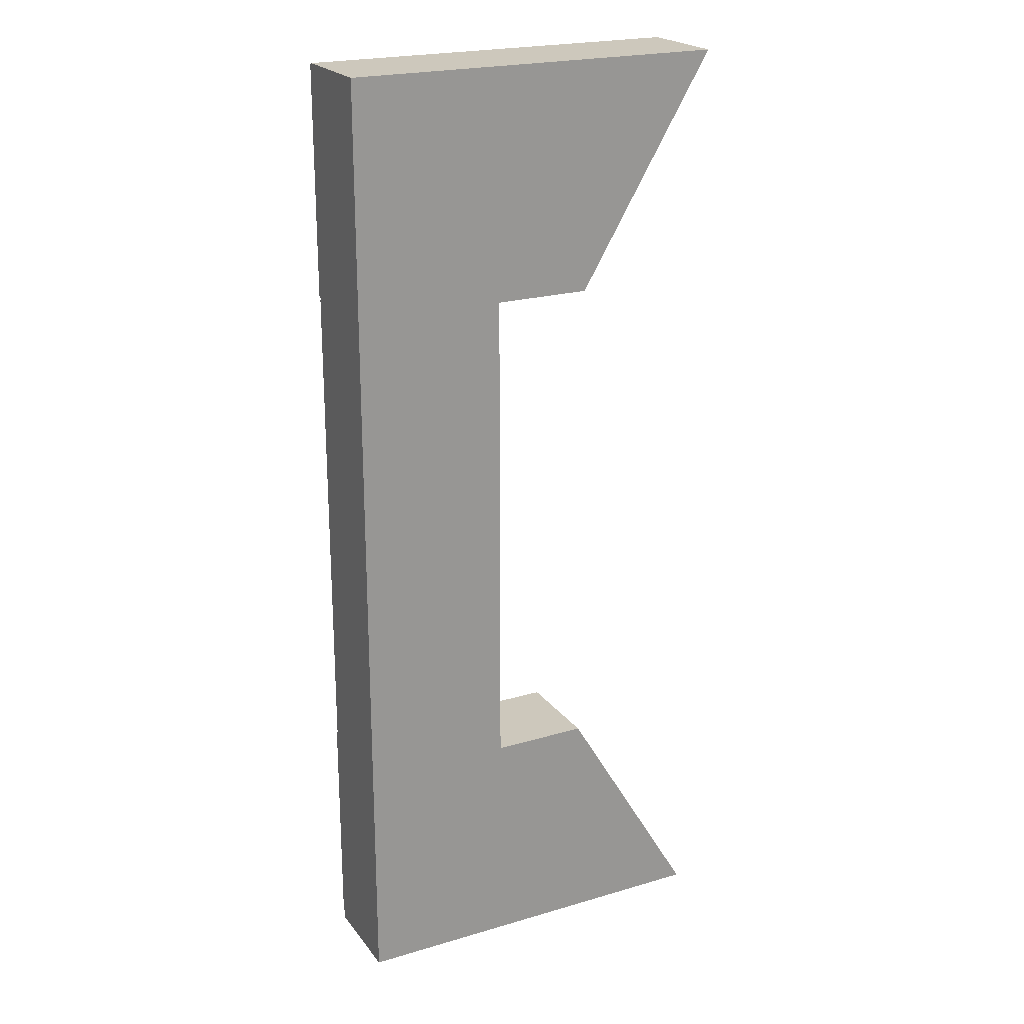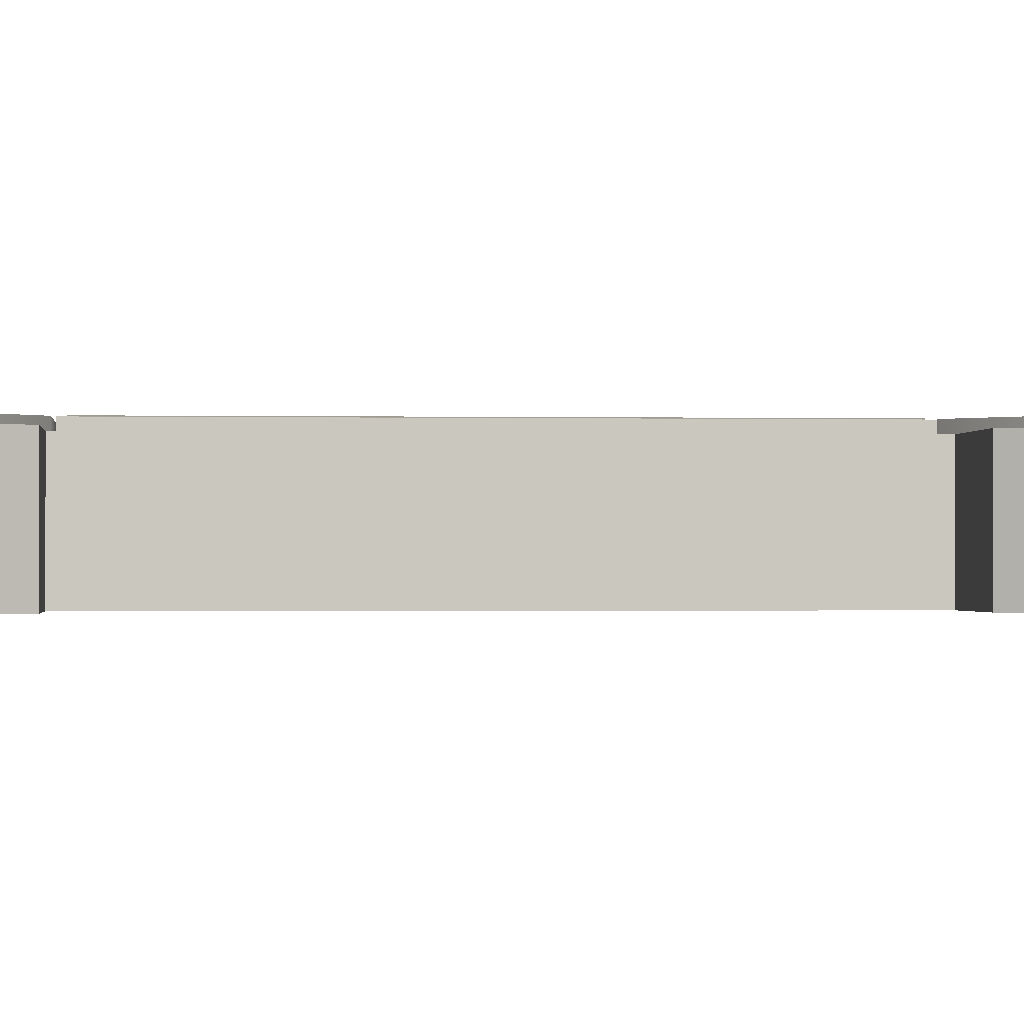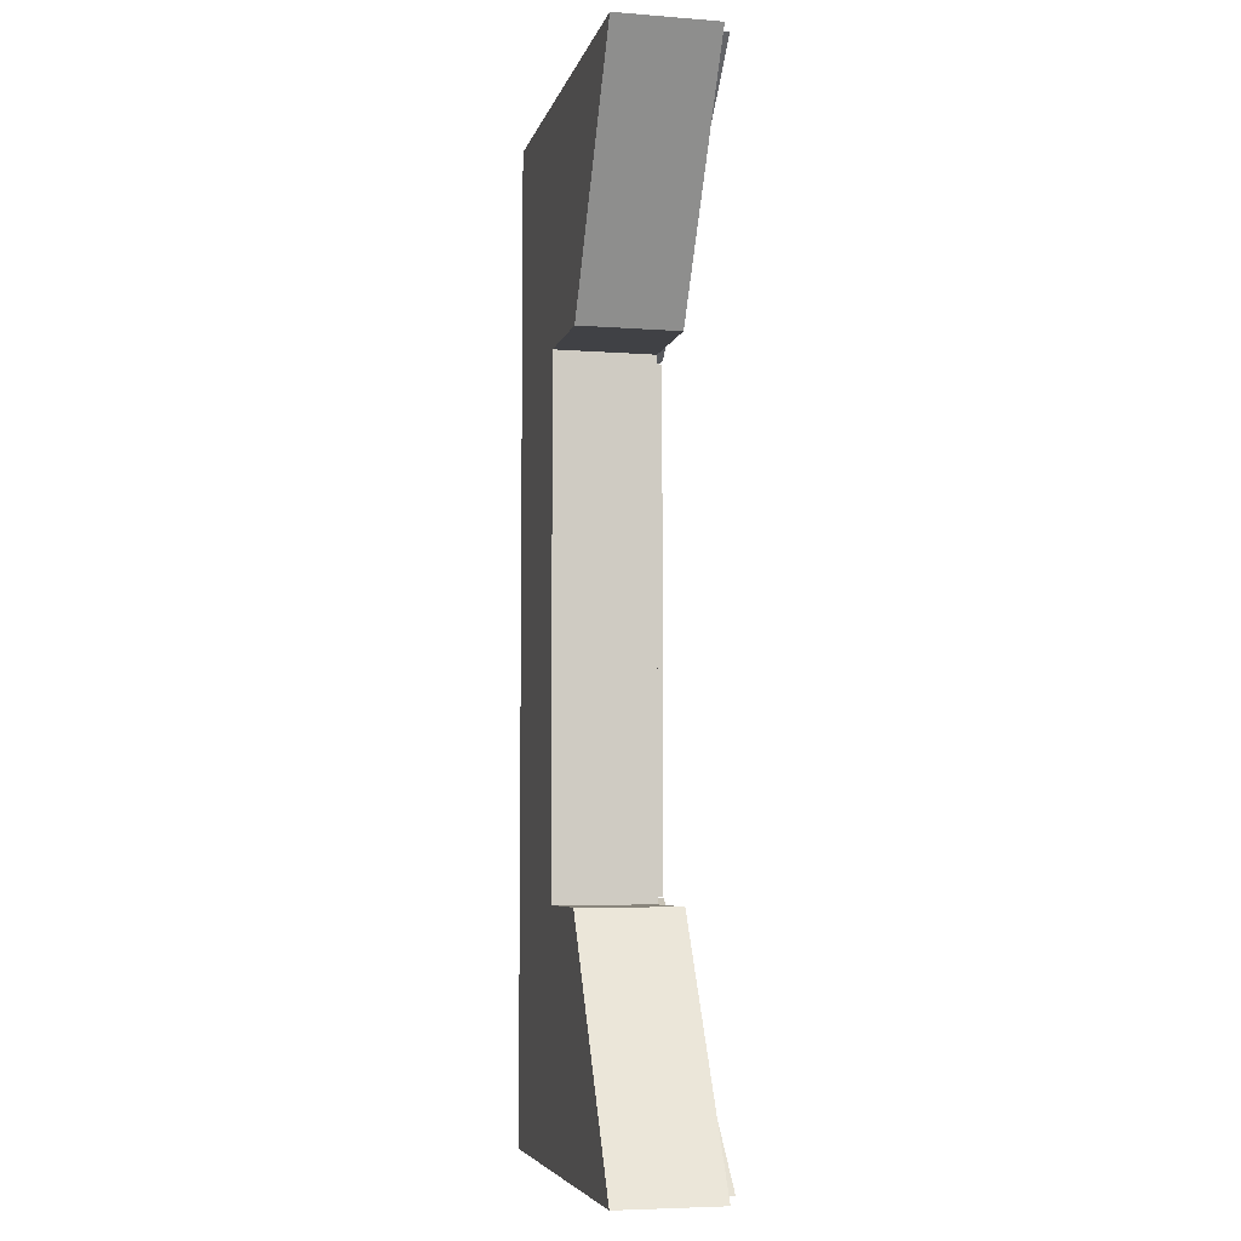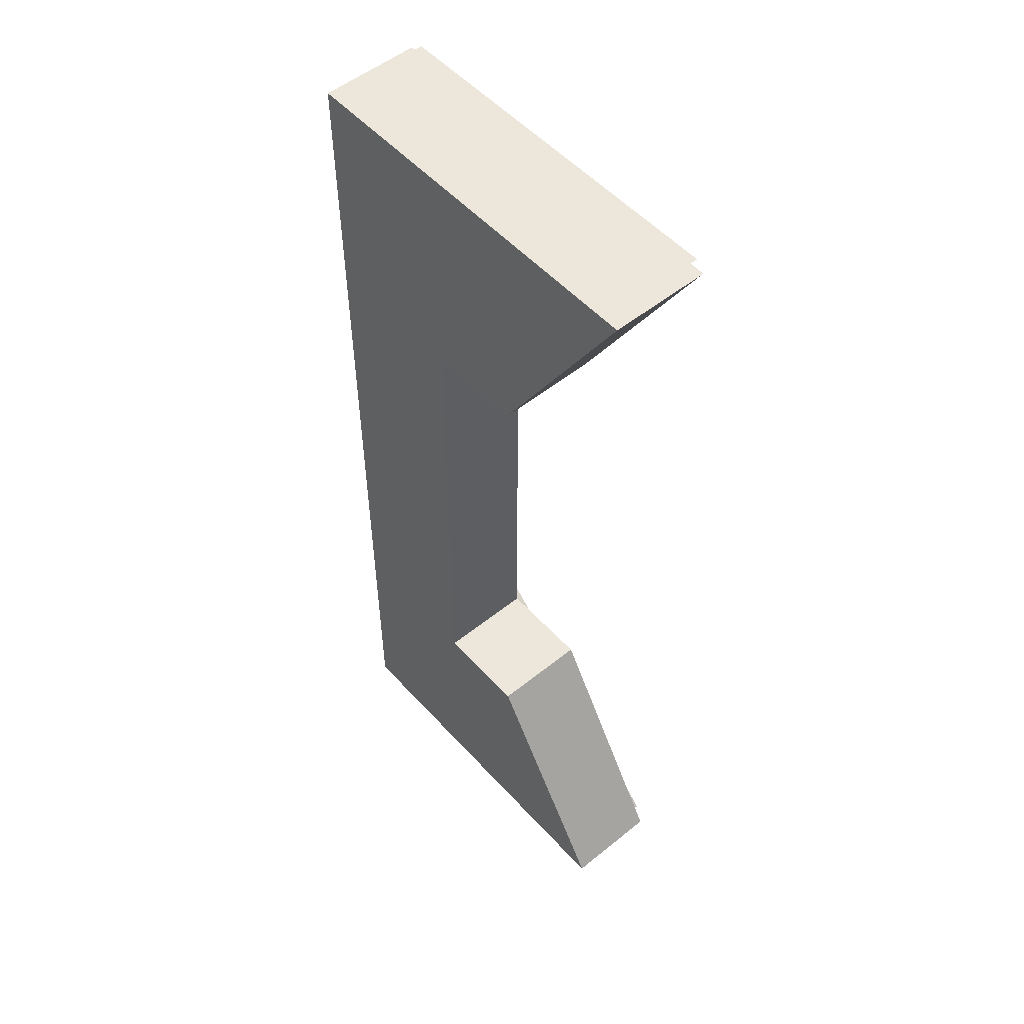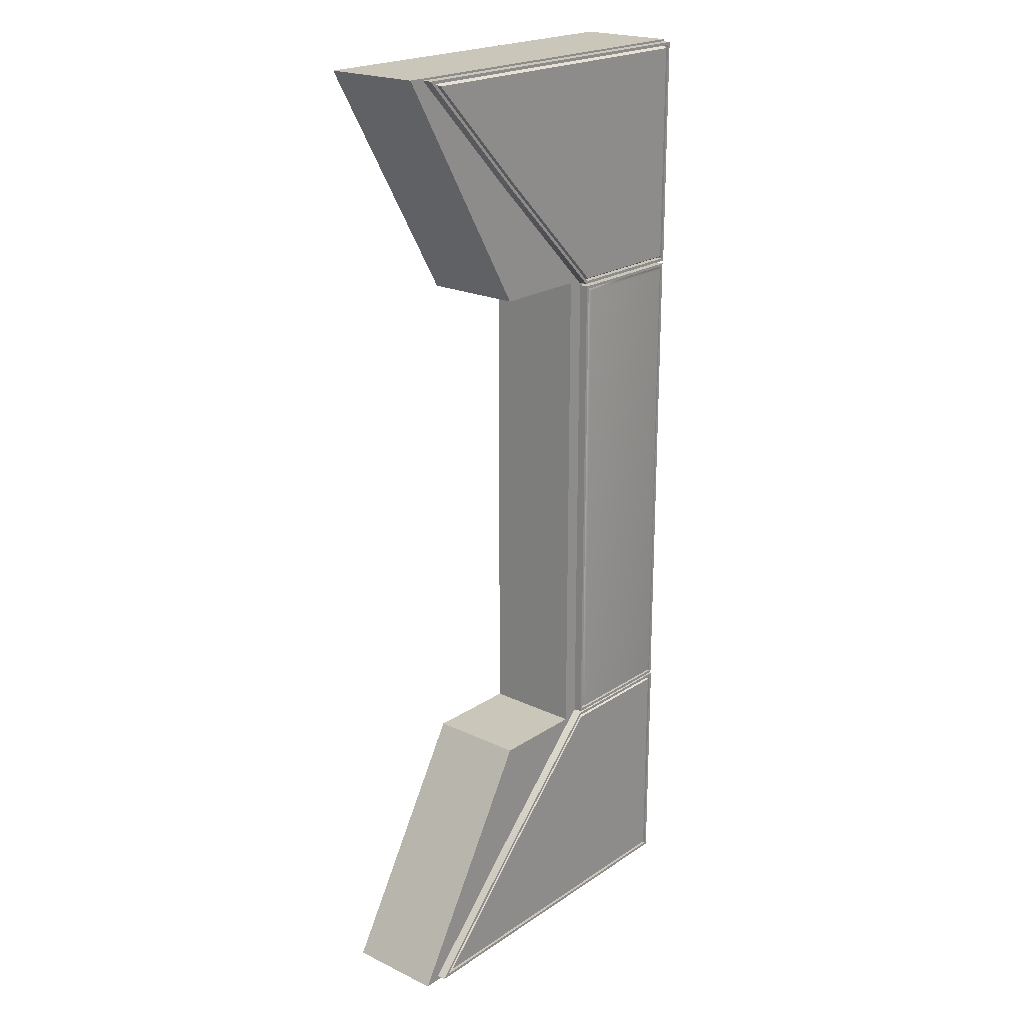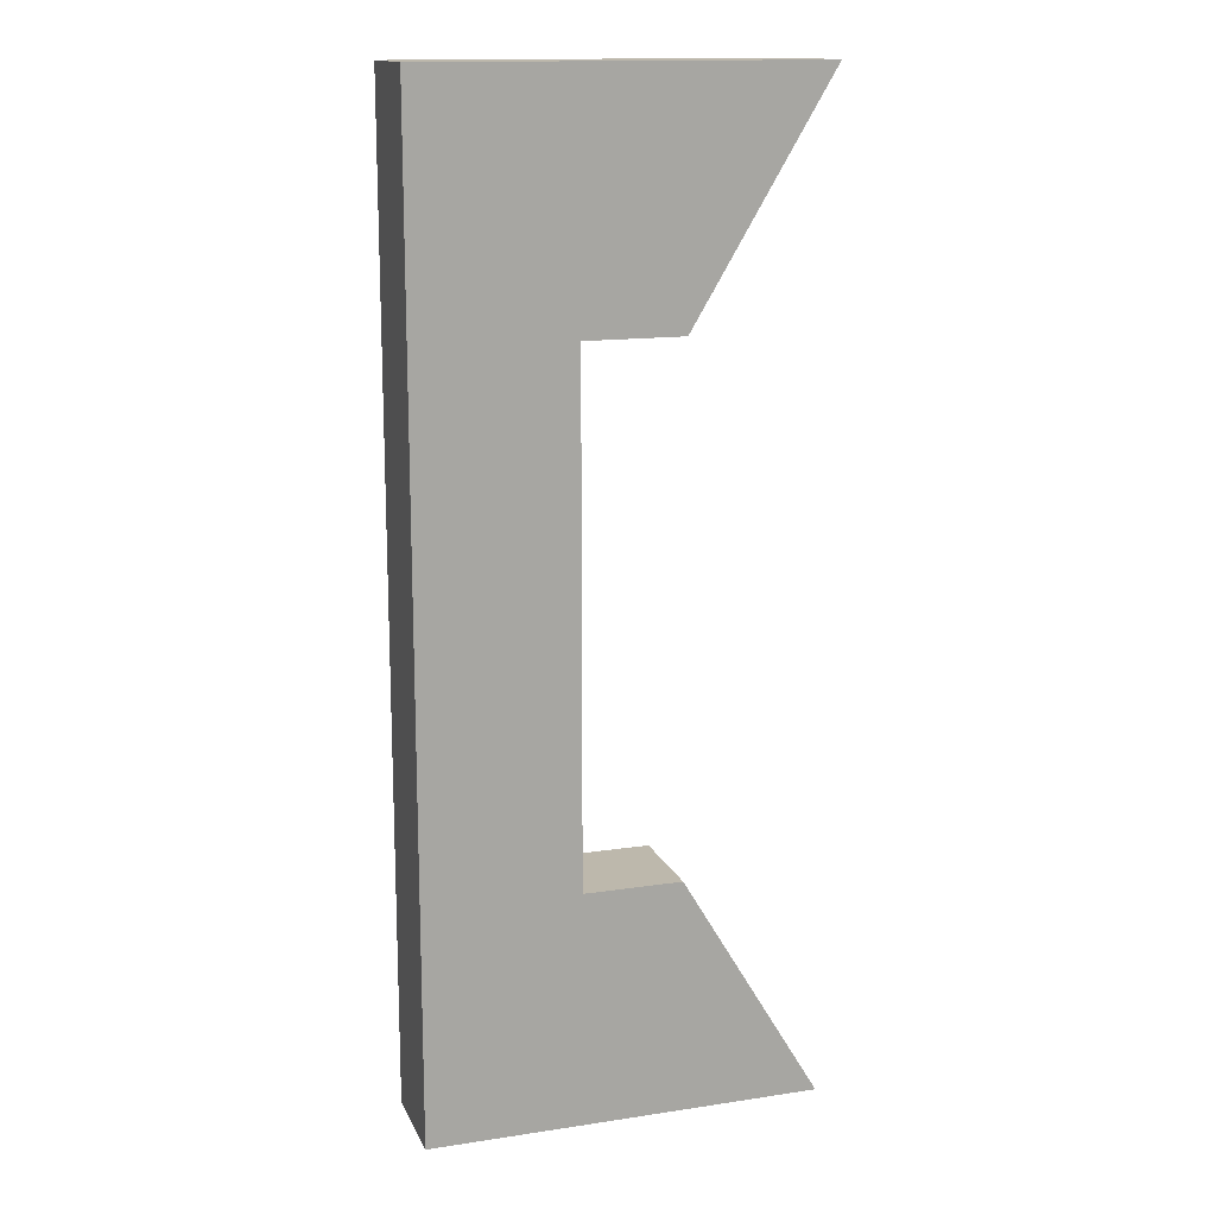
<metadata>
{"format":"obj","ext":"obj","renderer":"f3d","projection":"perspective","resolution":1024,"background":"white","views":[{"elev":22.1,"azim":152.9,"up":"+Y"},{"elev":-0.8,"azim":-95.2,"up":"+Z"},{"elev":-5.9,"azim":-103.1,"up":"+Y"},{"elev":52.8,"azim":-130.9,"up":"+Y"},{"elev":21.2,"azim":-49.7,"up":"+Y"},{"elev":14.8,"azim":162.0,"up":"+Y"}]}
</metadata>
<code>
g default
v -2.27 16.69 1.85
v 6.611 16.69 1.85
v 6.611 8.655 1.85
v 6.611 8.655 1.313
v -2.27 16.69 1.313
v 6.611 16.69 1.313
v -2.27 12.78 1.85
v 6.611 12.78 1.85
v 6.611 12.78 1.313
v -2.27 12.78 1.313
v 1.937 16.69 1.85
v 1.937 16.69 1.313
v 1.937 12.78 1.313
v 1.937 8.655 1.313
v 1.937 8.655 1.85
v -6.119 16.69 1.313
v -6.119 16.69 1.85
v 1.978 8.755 1.85
v 6.511 12.78 1.85
v 6.511 8.755 1.85
v 1.937 16.59 1.85
v 6.511 16.59 1.85
v -2.199 12.85 1.85
v -2.27 16.59 1.85
v -5.88 16.59 1.85
v 1.978 8.755 1.643
v 6.511 12.78 1.643
v 6.511 8.755 1.643
v 1.937 16.59 1.643
v 6.511 16.59 1.643
v -2.199 12.85 1.643
v -2.27 16.59 1.643
v -5.88 16.59 1.643
v 2.019 8.855 1.848
v 1.937 12.78 1.848
v 6.411 12.78 1.848
v 6.411 8.855 1.848
v 1.937 16.49 1.848
v 6.411 16.49 1.848
v -2.129 12.92 1.848
v -2.27 16.49 1.848
v -5.642 16.49 1.848
v 6.587 8.551 1.478
v 1.993 8.551 1.478
v 6.587 8.551 1.84
v 1.993 8.551 1.84
v 6.587 -8.501 1.84
v 1.993 -8.501 1.84
v 6.587 -8.501 1.478
v 1.993 -8.501 1.478
v 6.587 8.551 1.84
v 1.993 8.551 1.84
v 1.993 -8.501 1.84
v 6.587 -8.501 1.84
v 6.487 8.451 1.84
v 2.093 8.451 1.84
v 2.093 -8.401 1.84
v 6.487 -8.401 1.84
v 6.487 8.451 1.84
v 2.093 8.451 1.84
v 2.093 -8.401 1.84
v 6.487 -8.401 1.84
v 6.487 8.451 1.62
v 2.093 8.451 1.62
v 2.093 -8.401 1.62
v 6.487 -8.401 1.62
v 6.387 8.351 1.871
v 2.193 8.351 1.871
v 2.193 -8.301 1.871
v 6.387 -8.301 1.871
v -2.27 -16.59 1.85
v 6.611 -16.59 1.85
v 6.611 -8.552 1.85
v 6.611 -8.552 1.313
v -2.27 -16.59 1.313
v 6.611 -16.59 1.313
v -2.27 -12.68 1.85
v 6.611 -12.68 1.85
v 6.611 -12.68 1.313
v -2.27 -12.68 1.313
v 1.937 -16.59 1.85
v 1.937 -16.59 1.313
v 1.937 -12.68 1.313
v 1.937 -8.552 1.313
v 1.937 -8.552 1.85
v -6.119 -16.59 1.313
v -6.119 -16.59 1.85
v 1.978 -8.652 1.85
v 6.511 -12.68 1.85
v 6.511 -8.652 1.85
v 1.937 -16.49 1.85
v 6.511 -16.49 1.85
v -2.199 -12.75 1.85
v -2.27 -16.49 1.85
v -5.88 -16.49 1.85
v 1.978 -8.652 1.643
v 6.511 -12.68 1.643
v 6.511 -8.652 1.643
v 1.937 -16.49 1.643
v 6.511 -16.49 1.643
v -2.199 -12.75 1.643
v -2.27 -16.49 1.643
v -5.88 -16.49 1.643
v 2.019 -8.752 1.848
v 1.937 -12.68 1.848
v 6.411 -12.68 1.848
v 6.411 -8.752 1.848
v 1.937 -16.39 1.848
v 6.411 -16.39 1.848
v -2.129 -12.82 1.848
v -2.27 -16.39 1.848
v -5.642 -16.39 1.848
v 1.446 -16.76 1.534
v 6.697 -16.76 1.534
v 1.446 16.76 1.534
v 6.697 16.76 1.534
v 1.446 16.76 -1.871
v 6.697 16.76 -1.871
v 1.446 -16.76 -1.871
v 6.697 -16.76 -1.871
v 1.446 8.731 1.534
v 1.446 8.731 -1.871
v 6.697 8.731 -1.871
v 6.697 8.731 1.534
v 1.446 -8.731 1.534
v 1.446 -8.731 -1.871
v 6.697 -8.731 -1.871
v 6.697 -8.731 1.534
v -6.697 -16.76 -1.871
v -6.697 -16.76 1.534
v -1.918 -8.731 1.534
v -1.918 -8.731 -1.871
v -1.918 8.731 1.534
v -1.918 8.731 -1.871
v -6.697 16.76 1.534
v -6.697 16.76 -1.871
g pCube195
f 34 37 36 35
f 14 4 3 15
f 13 9 4 14
f 11 2 6 12
f 8 3 4 9
f 14 15 7 10
f 35 36 39 38
f 2 8 9 6
f 12 6 9 13
f 5 1 11 12
f 10 5 12 13
f 14 10 13
f 40 34 35
f 41 40 35 38
f 5 16 17 1
f 41 42 40
f 7 17 16 10
f 10 16 5
f 8 19 20 3
f 3 20 18 15
f 11 21 22 2
f 2 22 19 8
f 15 18 23 7
f 1 24 21 11
f 7 23 25 17
f 17 25 24 1
f 19 27 28 20
f 20 28 26 18
f 21 29 30 22
f 22 30 27 19
f 18 26 31 23
f 24 32 29 21
f 23 31 33 25
f 25 33 32 24
f 27 36 37 28
f 28 37 34 26
f 29 38 39 30
f 30 39 36 27
f 26 34 40 31
f 32 41 38 29
f 31 40 42 33
f 33 42 41 32
f 43 44 46 45
f 67 68 69 70
f 47 48 50 49
f 49 50 44 43
f 44 50 48 46
f 49 43 45 47
f 45 46 52 51
f 46 48 53 52
f 48 47 54 53
f 47 45 51 54
f 51 52 56 55
f 52 53 57 56
f 53 54 58 57
f 54 51 55 58
f 55 56 60 59
f 56 57 61 60
f 57 58 62 61
f 58 55 59 62
f 59 60 64 63
f 60 61 65 64
f 61 62 66 65
f 62 59 63 66
f 63 64 68 67
f 64 65 69 68
f 65 66 70 69
f 66 63 67 70
f 104 105 106 107
f 84 85 73 74
f 83 84 74 79
f 81 82 76 72
f 78 79 74 73
f 84 80 77 85
f 105 108 109 106
f 72 76 79 78
f 82 83 79 76
f 75 82 81 71
f 80 83 82 75
f 84 83 80
f 110 105 104
f 111 108 105 110
f 75 71 87 86
f 111 110 112
f 77 80 86 87
f 80 75 86
f 78 73 90 89
f 73 85 88 90
f 81 72 92 91
f 72 78 89 92
f 85 77 93 88
f 71 81 91 94
f 77 87 95 93
f 87 71 94 95
f 89 90 98 97
f 90 88 96 98
f 91 92 100 99
f 92 89 97 100
f 88 93 101 96
f 94 91 99 102
f 93 95 103 101
f 95 94 102 103
f 97 98 107 106
f 98 96 104 107
f 99 100 109 108
f 100 97 106 109
f 96 101 110 104
f 102 99 108 111
f 101 103 112 110
f 103 102 111 112
f 113 114 128 125
f 115 116 118 117
f 126 127 120 119
f 119 120 114 113
f 114 120 127 128
f 129 130 131 132
f 134 133 135 136
f 117 118 123 122
f 124 123 118 116
f 121 124 116 115
f 126 125 121 122
f 122 123 127 126
f 128 127 123 124
f 125 128 124 121
f 119 113 130 129
f 113 125 131 130
f 125 126 132 131
f 126 119 129 132
f 122 121 133 134
f 121 115 135 133
f 115 117 136 135
f 117 122 134 136

</code>
